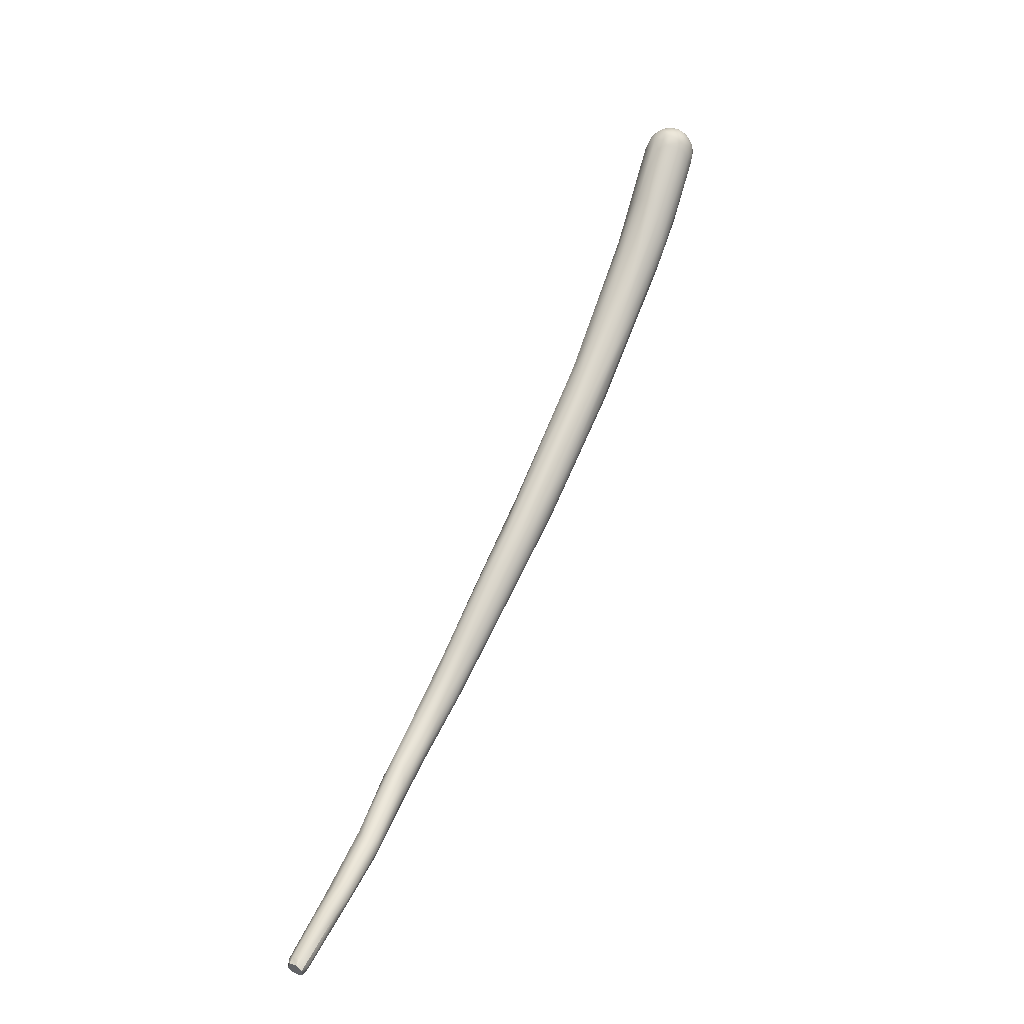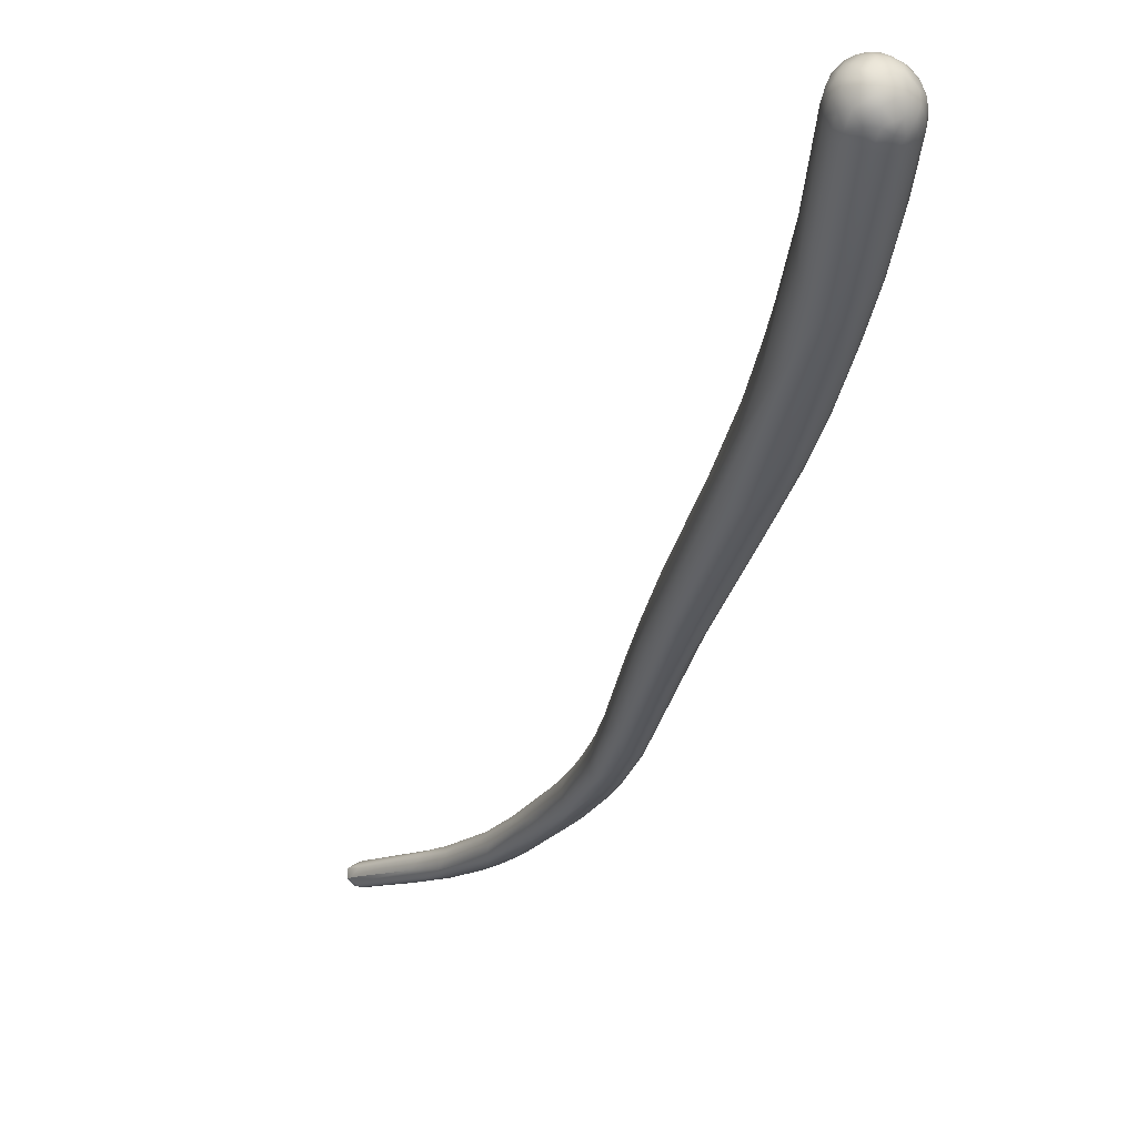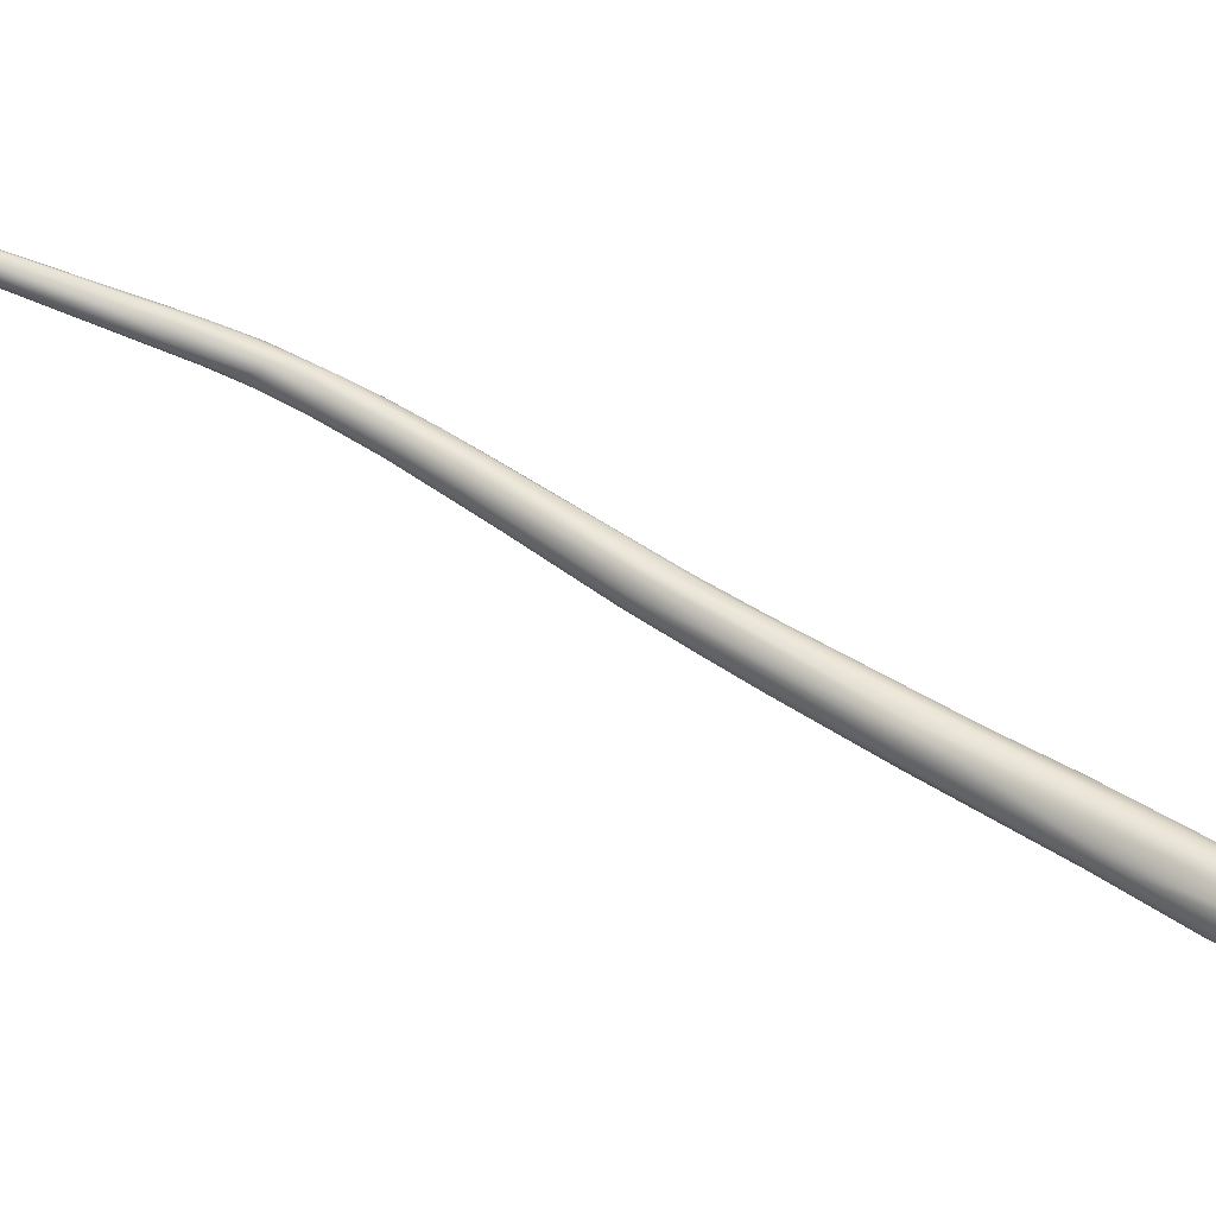
<metadata>
{"format":"obj","ext":"obj","renderer":"f3d","projection":"perspective","resolution":1024,"background":"white","views":[{"elev":-47.0,"azim":-112.1,"up":"+Z"},{"elev":-42.1,"azim":-46.0,"up":"+Y"},{"elev":36.8,"azim":-92.3,"up":"+Y"}]}
</metadata>
<code>
v 61.79 -82.78 1211
v 61.02 -82.11 1212
v 61.21 -82.48 1212
v 62.1 -82.31 1210
v 62.03 -83.07 1212
v 63.33 -83.33 1212
v 61.75 -82.8 1213
v 62.62 -83.16 1213
v 62.57 -82.98 1211
v 60.58 -80.27 1213
v 60.5 -80.83 1212
v 60.44 -80.9 1212
v 60.74 -80.88 1211
v 60.47 -80.71 1213
v 60.45 -80.38 1212
v 60.67 -80.31 1211
v 60.52 -80.08 1212
v 61.18 -80.63 1210
v 61.35 -82.4 1213
v 60.85 -81.83 1213
v 61.2 -81.95 1214
v 61.62 -82.16 1214
v 60.89 -81.51 1213
v 61.33 -81.53 1214
v 60.63 -80.86 1213
v 60.87 -81 1214
v 60.77 -80.61 1214
v 61.35 -80.81 1214
v 61.77 -81.01 1214
v 60.59 -81.49 1212
v 60.67 -81.41 1212
v 60.55 -81.26 1213
v 61.33 -81.46 1210
v 61.98 -82.65 1213
v 62.86 -82.94 1213
v 62.32 -82.28 1214
v 63.23 -82.66 1214
v 62.18 -81.73 1214
v 62.98 -81.84 1214
v 63.41 -83.16 1213
v 63.92 -82.23 1214
v 64.29 -83.22 1212
v 64.07 -82.94 1213
v 64.78 -82.87 1213
v 64.59 -82.42 1214
v 66.56 -82.52 1206
v 68.13 -82.99 1207
v 67.45 -82.84 1206
v 68.04 -82.98 1206
v 60.9 -79.66 1213
v 60.57 -79.89 1213
v 60.78 -79.6 1212
v 60.84 -79.27 1212
v 61.07 -79 1212
v 61.02 -79.15 1213
v 61.3 -79.01 1211
v 61.19 -78.85 1212
v 61.4 -78.79 1213
v 61.5 -79.51 1210
v 62.22 -78.72 1210
v 61.09 -80.38 1214
v 61 -80.05 1214
v 61.55 -80.38 1214
v 61.29 -79.94 1214
v 61.21 -79.62 1214
v 61.48 -79.56 1214
v 61.77 -79.94 1214
v 62.45 -80.01 1215
v 61.36 -79.12 1213
v 62.02 -79.48 1214
v 61.77 -79.06 1214
v 61.79 -78.69 1213
v 62.49 -81.13 1215
v 63.84 -81.69 1214
v 62.43 -80.56 1215
v 63.52 -81.05 1215
v 64.09 -81.28 1214
v 62.93 -80.21 1215
v 64.34 -80.64 1214
v 63.79 -80.15 1215
v 63.12 -79.3 1214
v 64.61 -80.16 1214
v 66.57 -80.44 1204
v 64.45 -81.7 1214
v 64.78 -81.01 1214
v 65.54 -82.16 1213
v 65.34 -81.69 1213
v 65.64 -80.78 1213
v 68.19 -81.47 1203
v 68.27 -81.27 1210
v 68.86 -82.56 1208
v 69.76 -81.68 1208
v 68.77 -81.98 1203
v 69.83 -82.29 1202
v 71.05 -82.24 1201
v 71.23 -82.52 1203
v 71.27 -81.99 1205
v 71.99 -82.3 1201
v 71.92 -82.25 1204
v 62.04 -78.36 1212
v 62.75 -78.67 1214
v 61.82 -78.41 1213
v 62.52 -78.33 1213
v 63.15 -78.07 1211
v 62.5 -78.12 1212
v 63.53 -78.41 1213
v 63.75 -78.01 1212
v 63.81 -79.58 1214
v 63.71 -78.89 1214
v 64.55 -79.33 1214
v 65.09 -79.59 1214
v 65.01 -78.84 1213
v 64.71 -78.36 1213
v 65.82 -79.24 1206
v 66.07 -78.76 1206
v 66.53 -78.14 1206
v 65.35 -80.15 1214
v 67.62 -80.3 1211
v 67.62 -79.49 1211
v 68.98 -78.93 1202
v 70.41 -80.54 1208
v 69.97 -79.76 1208
v 71.22 -79.32 1198
v 71.8 -81.42 1205
v 71.85 -80.95 1206
v 72.7 -81.75 1203
v 73.48 -81.97 1201
v 73.41 -80.93 1197
v 73.32 -79.91 1196
v 73.85 -81.71 1201
v 74.48 -80.78 1202
v 67.47 -77.9 1206
v 70.37 -77.84 1201
v 70.87 -77.64 1204
v 71.14 -77.46 1202
v 71.68 -77.94 1204
v 72.92 -78.46 1196
v 73.12 -77.68 1197
v 72.29 -78.83 1205
v 76.34 -79.24 1192
v 75.91 -78.73 1192
v 74.29 -79.66 1202
v 76.31 -80.73 1199
v 76.73 -79.62 1199
v 78.31 -79.76 1197
v 78.09 -80.81 1194
v 78.76 -80.5 1194
v 79.37 -79.91 1194
v 80.33 -80.1 1191
v 80.82 -79.71 1188
v 80.86 -79.35 1187
v 75.89 -77.19 1198
v 75.78 -76.68 1194
v 75.74 -77.78 1193
v 76.61 -77 1192
v 76.13 -78.75 1200
v 75.48 -77.98 1200
v 78.23 -77.87 1197
v 77.28 -77.32 1197
v 78.81 -77.8 1188
v 78.81 -78.83 1196
v 80.28 -79.1 1187
v 81.21 -78.94 1192
v 81.62 -79.39 1190
v 83.67 -78.34 1188
v 82.37 -79.34 1187
v 83.63 -78.82 1186
v 78.44 -75.95 1191
v 79.63 -75.63 1191
v 79.58 -75.91 1188
v 80.4 -75.39 1187
v 80.08 -76.38 1186
v 81.68 -77.86 1192
v 80.33 -76.12 1192
v 84.62 -76.74 1180
v 81.54 -74.88 1187
v 84.92 -74.61 1179
v 85.95 -75.12 1177
v 87.75 -77.07 1179
v 87.96 -76.27 1176
v 88.47 -76.5 1176
v 88.84 -76.63 1178
v 86.18 -73.76 1177
v 87.56 -73.52 1180
v 87.48 -74.04 1181
v 89.52 -74.24 1172
v 90.61 -73.18 1170
v 89.41 -73.08 1172
v 90.09 -73.98 1178
v 90.28 -74.64 1172
v 91.33 -74.76 1176
v 88.31 -72.59 1178
v 89.82 -72.22 1172
v 89.41 -72.02 1173
v 89.97 -71.66 1173
v 90.63 -72.92 1176
v 90.23 -72.25 1176
v 93.04 -74.64 1172
v 93.99 -74.29 1170
v 95.77 -72.64 1165
v 91.92 -71.2 1169
v 93.05 -70.5 1170
v 92.48 -71.29 1168
v 92.67 -70.68 1169
v 96.66 -71.51 1163
v 96.71 -70.76 1162
v 96.8 -72.63 1164
v 98.92 -72.13 1162
v 99.35 -71.98 1163
v 94.9 -70.24 1169
v 97.31 -69.03 1163
v 96.51 -70.27 1163
v 96.85 -69.53 1163
v 98.55 -69.17 1160
v 99.4 -70.75 1164
v 100.2 -71.16 1159
v 100.4 -70.7 1158
v 99.91 -70.39 1158
v 98.98 -69.88 1159
v 99.76 -71.62 1163
v 100.4 -71.04 1162
v 101.7 -70.57 1158
v 101.6 -70.79 1159
v 101.8 -70.62 1159
v 98.22 -68.76 1163
v 99.27 -69.42 1164
v 100.1 -68.6 1162
v 100.6 -67.7 1159
v 100 -67.93 1159
v 100.7 -69.14 1156
v 100.2 -68.75 1157
v 100.4 -68.07 1157
v 101.6 -67.45 1155
v 102.4 -68.67 1153
v 102.1 -68.05 1153
v 103.9 -67.69 1150
v 101.5 -69.92 1161
v 101.5 -69.11 1161
v 102.8 -69.67 1158
v 103 -68.92 1158
v 103.3 -69.66 1156
v 103.7 -69.2 1156
v 103.8 -68.76 1157
v 103.6 -68.73 1152
v 101.9 -66.92 1155
v 103.4 -65.98 1153
v 103.3 -66.36 1151
v 103.5 -65.78 1151
v 104.1 -66.79 1149
v 104.9 -66.83 1147
v 104.6 -65.51 1146
v 102.6 -67.82 1158
v 103.1 -68.13 1158
v 104.4 -67.63 1155
v 103.3 -66.75 1156
v 104.2 -67.07 1155
v 105.2 -67.66 1153
v 105.4 -66.89 1153
v 105.2 -68.08 1153
v 105.1 -67.86 1150
v 106 -67.32 1149
v 106.2 -67.1 1150
v 105.5 -67.04 1147
v 105.2 -64.99 1150
v 105.1 -64.51 1146
v 105.4 -64.23 1147
v 105.8 -65.08 1143
v 106.5 -65.22 1142
v 105.8 -64.19 1142
v 105.9 -63.54 1142
v 108 -63.59 1138
v 105.9 -65.96 1151
v 105.5 -65.55 1151
v 106.3 -66.43 1150
v 106.4 -65.15 1149
v 107.1 -66.09 1147
v 106.8 -65.54 1148
v 106.1 -64.55 1148
v 107 -64.7 1147
v 106.9 -64.47 1147
v 106.8 -66.21 1145
v 107.4 -65.69 1144
v 107.5 -65.69 1145
v 107.9 -65.08 1143
v 107.8 -64.99 1145
v 107.2 -65.16 1141
v 107.8 -64.97 1141
v 108.1 -64.69 1142
v 106.6 -62.61 1138
v 107 -61.48 1137
v 107.1 -61.67 1134
v 106.9 -61.22 1135
v 107 -60.71 1135
v 108.7 -61.23 1132
v 106.7 -63.37 1144
v 107.8 -62.93 1142
v 108.8 -62.95 1138
v 107.2 -62.97 1137
v 108.6 -62.75 1136
v 109 -62.42 1138
v 108.9 -62.12 1138
v 107.7 -62.43 1135
v 108.3 -62.25 1134
v 109 -61.54 1134
v 109 -61.91 1136
v 108.4 -63.97 1142
v 108.1 -63.83 1143
v 108.1 -63.16 1142
v 108.4 -64.2 1141
v 108.4 -63.93 1139
v 106.8 -58.85 1128
v 106.8 -58.46 1128
v 107.2 -58.01 1128
v 106.8 -58.29 1127
v 107.3 -59.57 1128
v 106.9 -59.15 1128
v 107.6 -59.49 1127
v 107.8 -59.78 1128
v 107.1 -58.93 1127
v 107.7 -59.24 1127
v 108 -59.5 1128
v 108.3 -59.41 1128
v 107.1 -58.39 1127
v 108.3 -59.03 1127
v 108.6 -59.09 1128
v 107.2 -57.76 1128
v 108.4 -58.4 1128
v 107.9 -60.79 1137
v 107.4 -60.44 1135
v 108.4 -60.34 1135
v 109 -60.29 1132
v 108.7 -61.12 1137
v 109.1 -61.21 1135
v 109 -60.94 1135
v 108.8 -60.39 1135
v 108.9 -60.31 1134
v 107.8 -57.8 1128
v 108.4 -58.15 1129
v 108 -57.88 1128
v 108.4 -58.02 1128
v 108.6 -58.31 1128
v 106.8 -58.29 1127
v 106.8 -58.29 1127
v 106.9 -59.15 1128
v 107.1 -58.93 1127
v 107.1 -58.93 1127
v 107.7 -59.24 1127
v 108.3 -59.03 1127
v 107.2 -57.76 1128
v 107.2 -57.76 1128
v 107.2 -57.76 1128
v 108.4 -58.4 1128
v 108 -57.88 1128
v 108.4 -58.02 1128
v 108.4 -58.02 1128
g grp1
f 7 19 3
f 4 1 2
f 3 5 7
f 2 1 3
f 1 4 9
f 2 33 4
f 3 1 5
f 1 9 5
f 8 7 5
f 5 9 6
f 8 5 6
f 9 48 6
f 48 49 6
f 15 14 10
f 51 15 10
f 30 12 11
f 12 32 14
f 13 31 11
f 14 15 12
f 12 15 11
f 11 15 17
f 11 17 16
f 13 11 16
f 15 51 17
f 16 17 52
f 16 52 59
f 18 33 13
f 18 13 16
f 59 18 16
f 59 83 18
f 22 21 19
f 34 22 19
f 34 19 7
f 19 21 20
f 19 20 3
f 32 20 23
f 23 20 21
f 24 22 38
f 24 21 22
f 25 32 23
f 23 21 24
f 14 32 25
f 25 23 26
f 26 23 24
f 29 24 38
f 10 14 25
f 27 25 26
f 26 24 28
f 28 24 29
f 10 25 27
f 26 28 61
f 27 61 62
f 62 10 27
f 61 27 26
f 63 61 28
f 63 28 29
f 33 2 31
f 30 11 31
f 31 2 30
f 30 20 32
f 3 20 30
f 30 2 3
f 12 30 32
f 33 31 13
f 33 89 4
f 18 83 33
f 83 89 33
f 7 8 34
f 36 38 22
f 22 34 36
f 35 37 36
f 34 35 36
f 34 8 35
f 35 40 37
f 8 40 35
f 36 39 38
f 41 37 43
f 39 36 37
f 37 41 39
f 29 38 73
f 73 38 39
f 6 40 8
f 9 4 46
f 45 41 43
f 74 41 84
f 74 39 41
f 41 45 84
f 84 45 87
f 40 6 42
f 43 37 40
f 43 42 44
f 43 40 42
f 43 44 45
f 86 45 44
f 87 45 86
f 86 44 91
f 91 44 42
f 9 46 48
f 46 94 48
f 93 46 4
f 94 46 93
f 6 49 47
f 42 6 47
f 42 47 91
f 48 95 49
f 10 62 50
f 50 51 10
f 50 55 51
f 69 55 50
f 53 52 17
f 53 17 51
f 53 54 52
f 55 53 51
f 54 56 52
f 55 57 53
f 53 57 54
f 55 58 57
f 57 100 54
f 54 100 56
f 58 102 57
f 57 102 100
f 100 116 60
f 52 56 59
f 59 56 60
f 100 60 56
f 61 64 62
f 64 61 63
f 75 63 29
f 75 29 73
f 67 63 75
f 50 62 65
f 65 62 64
f 67 64 63
f 68 67 75
f 50 65 69
f 64 67 66
f 66 65 64
f 66 69 65
f 78 68 75
f 71 69 66
f 70 66 67
f 71 66 70
f 67 68 70
f 55 69 58
f 69 72 58
f 72 69 71
f 71 101 72
f 71 70 101
f 68 81 70
f 72 102 58
f 60 114 59
f 60 115 114
f 75 73 76
f 73 39 76
f 76 39 74
f 74 77 76
f 78 76 80
f 79 80 76
f 79 76 77
f 76 78 75
f 82 80 79
f 82 79 85
f 78 81 68
f 78 108 81
f 108 78 80
f 108 80 82
f 82 85 117
f 83 59 114
f 74 84 77
f 85 77 84
f 84 87 85
f 79 77 85
f 88 85 87
f 90 87 86
f 88 87 90
f 118 88 90
f 117 85 88
f 129 89 83
f 83 123 129
f 86 91 92
f 92 90 86
f 91 99 97
f 97 92 91
f 91 47 96
f 96 47 49
f 91 96 99
f 48 94 95
f 89 93 4
f 89 128 93
f 93 128 94
f 129 128 89
f 92 97 124
f 97 99 126
f 97 126 124
f 49 95 98
f 98 96 49
f 127 130 99
f 96 127 99
f 126 99 130
f 128 95 94
f 100 102 105
f 104 100 105
f 101 103 72
f 103 101 106
f 70 81 101
f 81 109 101
f 101 109 106
f 104 116 100
f 72 103 102
f 105 102 103
f 103 106 107
f 105 103 107
f 105 107 104
f 113 107 106
f 112 106 109
f 106 112 113
f 134 104 107
f 107 113 136
f 107 136 134
f 104 132 116
f 104 134 132
f 60 116 115
f 108 109 81
f 111 82 117
f 108 82 110
f 82 111 110
f 110 109 108
f 117 119 111
f 109 110 112
f 110 111 112
f 112 136 113
f 115 120 114
f 116 133 115
f 115 133 120
f 117 88 118
f 117 118 119
f 111 119 112
f 119 122 139
f 112 119 139
f 136 112 139
f 123 83 114
f 120 123 114
f 137 123 120
f 138 137 120
f 133 138 120
f 118 122 119
f 121 122 118
f 121 118 90
f 125 90 92
f 92 124 125
f 121 90 125
f 131 125 124
f 140 128 129
f 131 124 126
f 98 146 96
f 127 147 130
f 143 131 126
f 143 126 130
f 147 143 130
f 150 98 95
f 127 96 146
f 135 132 134
f 132 135 116
f 133 116 135
f 133 153 138
f 138 155 137
f 121 142 122
f 142 121 125
f 122 142 156
f 156 139 122
f 136 139 157
f 157 139 156
f 141 129 123
f 154 123 137
f 137 155 154
f 141 140 129
f 141 123 154
f 141 160 140
f 131 142 125
f 131 145 144
f 131 144 142
f 131 143 145
f 142 144 156
f 128 162 95
f 128 140 175
f 128 175 162
f 145 143 148
f 143 147 148
f 127 146 147
f 145 148 163
f 149 147 146
f 149 164 147
f 148 147 164
f 150 146 98
f 150 149 146
f 95 151 150
f 95 162 151
f 149 150 166
f 167 149 166
f 135 153 133
f 135 134 169
f 153 135 169
f 136 157 152
f 136 152 134
f 152 157 159
f 138 153 155
f 168 170 153
f 155 153 170
f 154 172 141
f 154 155 172
f 155 170 172
f 157 156 158
f 157 158 159
f 172 160 141
f 156 144 161
f 158 156 161
f 161 144 145
f 161 145 163
f 173 158 161
f 173 161 163
f 158 173 189
f 163 191 173
f 163 148 164
f 149 167 164
f 163 164 165
f 164 167 198
f 165 164 198
f 163 165 191
f 182 167 166
f 167 182 198
f 168 153 169
f 174 169 134
f 134 152 174
f 158 174 159
f 159 174 152
f 171 170 168
f 168 169 176
f 171 168 176
f 172 170 183
f 191 189 173
f 178 160 172
f 178 140 160
f 172 177 178
f 191 165 198
f 175 180 162
f 162 180 151
f 151 180 181
f 151 181 150
f 140 178 175
f 150 179 166
f 182 166 179
f 169 174 192
f 176 169 195
f 169 192 195
f 192 174 184
f 171 176 195
f 183 177 172
f 171 194 170
f 194 171 195
f 194 183 170
f 177 188 178
f 174 158 185
f 158 189 185
f 178 186 175
f 186 190 175
f 181 179 150
f 181 199 179
f 199 182 179
f 175 190 180
f 207 181 180
f 188 177 183
f 174 185 184
f 187 186 178
f 205 190 186
f 188 187 178
f 188 183 193
f 193 183 194
f 205 186 187
f 206 205 187
f 188 212 187
f 212 206 187
f 185 196 184
f 185 189 196
f 207 180 200
f 180 190 200
f 190 205 200
f 182 199 198
f 199 209 198
f 192 184 197
f 194 201 193
f 204 194 195
f 201 194 204
f 195 202 204
f 212 188 203
f 203 188 193
f 184 196 197
f 193 201 203
f 212 203 213
f 208 199 181
f 199 208 209
f 191 198 220
f 181 207 208
f 202 195 192
f 192 197 210
f 202 192 210
f 204 213 201
f 211 204 202
f 203 201 213
f 213 204 211
f 202 225 211
f 226 210 197
f 196 226 197
f 207 200 218
f 200 205 218
f 212 219 206
f 209 220 198
f 216 208 207
f 218 217 207
f 207 217 216
f 202 210 225
f 226 227 210
f 210 227 225
f 213 214 212
f 219 212 214
f 219 205 206
f 219 218 205
f 214 231 219
f 215 189 191
f 189 226 196
f 191 220 221
f 191 221 215
f 189 215 226
f 219 230 218
f 230 219 231
f 218 234 217
f 217 244 216
f 215 221 237
f 221 239 237
f 238 226 215
f 237 238 215
f 224 221 220
f 224 239 221
f 220 209 224
f 222 208 216
f 209 208 223
f 222 223 208
f 209 223 224
f 223 241 224
f 241 223 222
f 211 229 213
f 229 211 225
f 213 229 214
f 229 232 214
f 225 227 255
f 228 229 225
f 246 229 228
f 228 225 255
f 227 226 252
f 252 226 238
f 227 252 255
f 214 232 231
f 229 245 232
f 246 245 229
f 218 230 234
f 230 231 235
f 230 235 234
f 217 234 244
f 233 231 232
f 245 233 232
f 233 235 231
f 245 248 233
f 234 236 244
f 240 237 239
f 237 240 238
f 239 243 240
f 239 224 242
f 224 241 242
f 241 259 242
f 239 242 243
f 216 244 222
f 244 260 222
f 260 241 222
f 259 241 261
f 246 228 255
f 233 247 235
f 233 248 247
f 246 248 245
f 234 249 236
f 234 235 249
f 249 250 236
f 249 235 247
f 249 247 251
f 249 268 250
f 249 267 268
f 249 251 267
f 240 253 238
f 252 238 253
f 253 254 256
f 240 254 253
f 256 252 253
f 255 252 256
f 243 242 257
f 242 259 257
f 240 243 254
f 254 243 257
f 257 259 262
f 257 258 254
f 258 256 254
f 272 256 258
f 261 241 260
f 259 261 262
f 258 274 272
f 274 258 257
f 236 250 244
f 257 262 274
f 274 262 276
f 262 261 276
f 250 263 244
f 244 263 260
f 250 268 263
f 260 281 261
f 260 263 281
f 289 291 298
f 246 255 264
f 247 248 265
f 248 246 266
f 295 266 246
f 246 264 295
f 295 264 278
f 264 273 278
f 248 266 265
f 295 278 296
f 247 265 251
f 266 270 265
f 266 295 270
f 269 251 270
f 267 251 269
f 265 270 251
f 267 298 268
f 268 302 286
f 269 289 267
f 289 269 270
f 289 298 267
f 268 298 302
f 303 271 302
f 255 256 273
f 264 255 273
f 256 272 273
f 277 274 276
f 272 277 275
f 277 272 274
f 272 275 273
f 273 275 278
f 280 278 275
f 275 277 279
f 278 280 296
f 280 275 279
f 276 261 283
f 277 276 285
f 276 283 285
f 296 280 308
f 308 280 279
f 263 286 281
f 281 286 282
f 261 281 282
f 282 287 288
f 261 282 283
f 283 282 284
f 282 288 284
f 283 284 285
f 285 284 306
f 306 284 309
f 277 285 307
f 285 306 307
f 268 286 263
f 282 286 287
f 309 284 288
f 302 271 286
f 286 271 287
f 287 271 310
f 287 310 288
f 288 310 309
f 270 290 289
f 289 292 291
f 289 293 292
f 293 289 290
f 290 329 293
f 328 329 290
f 291 302 298
f 291 292 311
f 292 293 311
f 293 329 313
f 322 294 303
f 270 295 290
f 328 290 295
f 328 295 296
f 308 307 301
f 307 306 301
f 271 299 310
f 301 332 308
f 328 296 330
f 330 296 332
f 296 308 332
f 271 303 299
f 310 299 297
f 297 305 300
f 297 299 305
f 300 305 301
f 303 294 299
f 299 304 305
f 305 333 301
f 333 305 304
f 294 304 299
f 308 279 307
f 279 277 307
f 306 309 297
f 297 309 310
f 300 301 306
f 297 300 306
f 312 314 311
f 311 314 316
f 313 342 312
f 293 313 312
f 316 314 319
f 326 342 313
f 343 349 323
f 345 343 323
f 302 318 303
f 316 291 311
f 311 293 312
f 349 339 327
f 344 315 291
f 291 315 302
f 315 317 302
f 344 346 315
f 317 315 346
f 346 320 317
f 317 318 302
f 317 321 318
f 317 320 321
f 321 303 318
f 345 327 347
f 303 321 322
f 321 320 322
f 345 323 327
f 325 322 324
f 324 322 320
f 347 327 348
f 349 327 323
f 325 324 352
f 352 341 325
f 328 313 329
f 330 337 328
f 337 313 328
f 337 330 338
f 338 335 336
f 330 335 338
f 341 336 331
f 304 294 325
f 294 322 325
f 325 331 304
f 325 341 331
f 338 336 341
f 334 332 301
f 333 334 301
f 330 332 335
f 332 334 335
f 334 336 335
f 333 336 334
f 304 331 333
f 331 336 333
f 313 337 350
f 353 351 337
f 353 337 340
f 337 338 340
f 338 341 340
f 354 341 352
f 339 355 327

</code>
